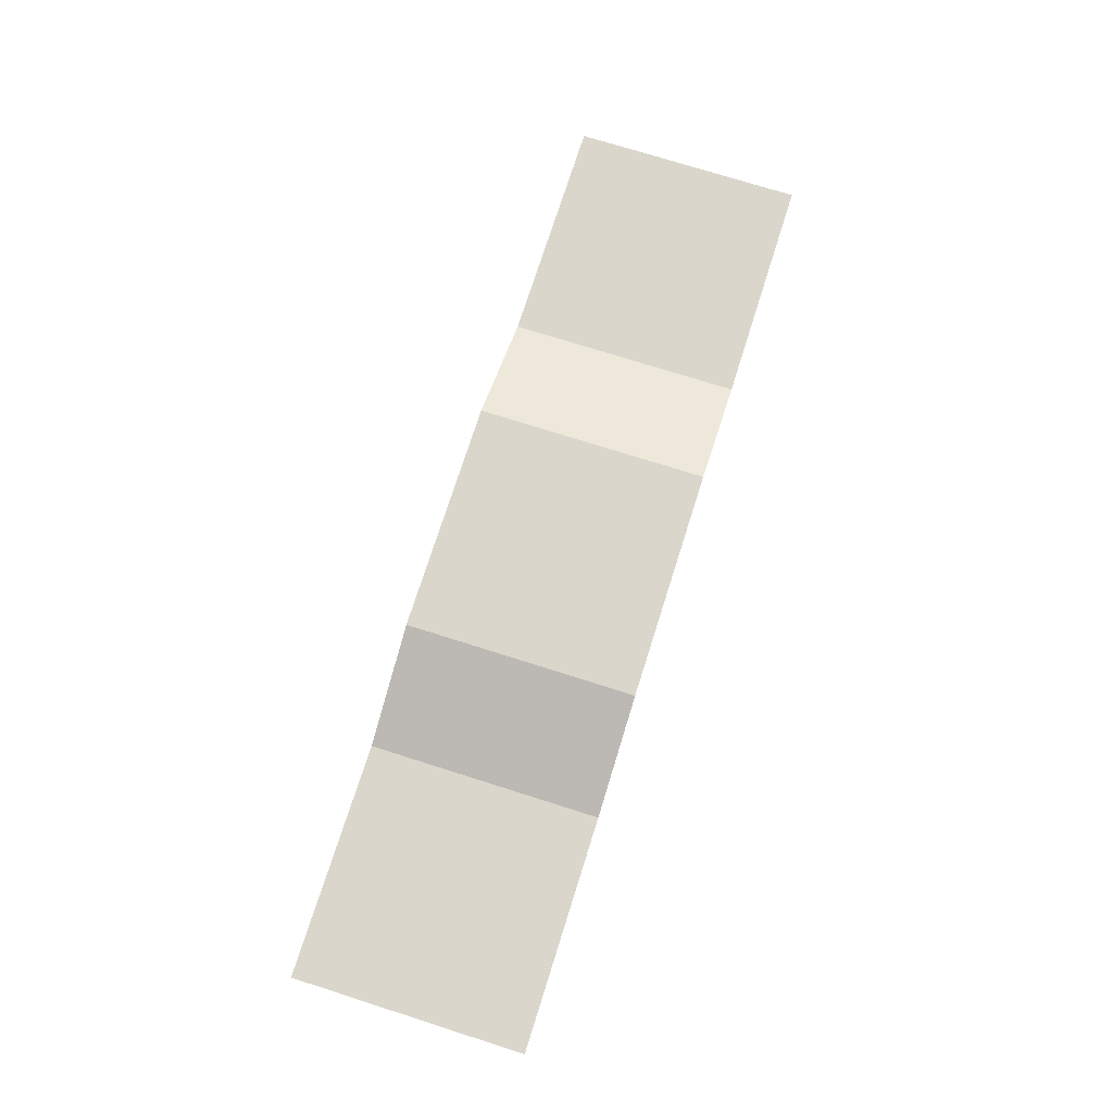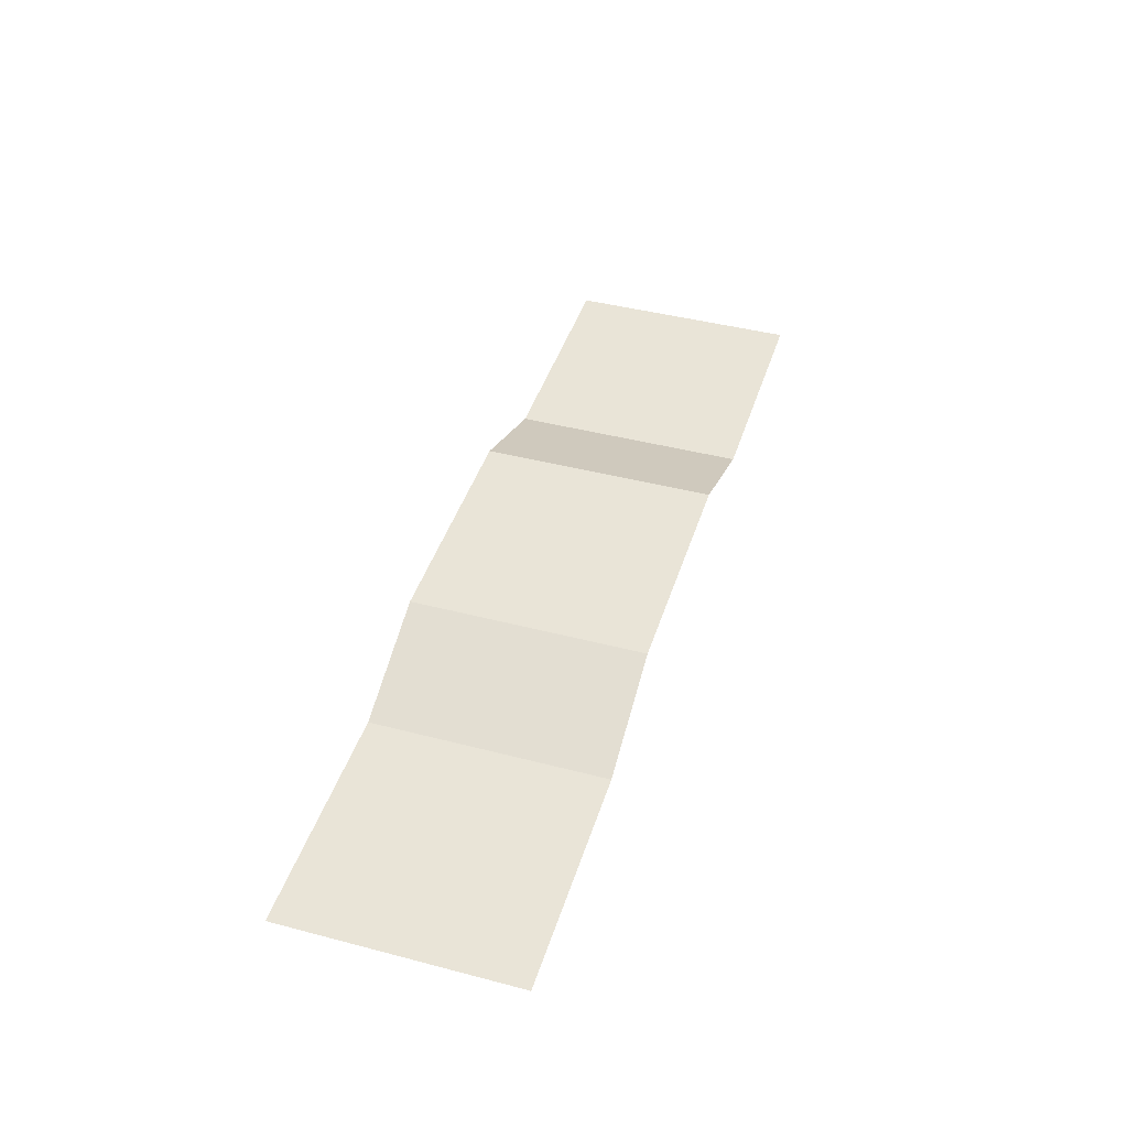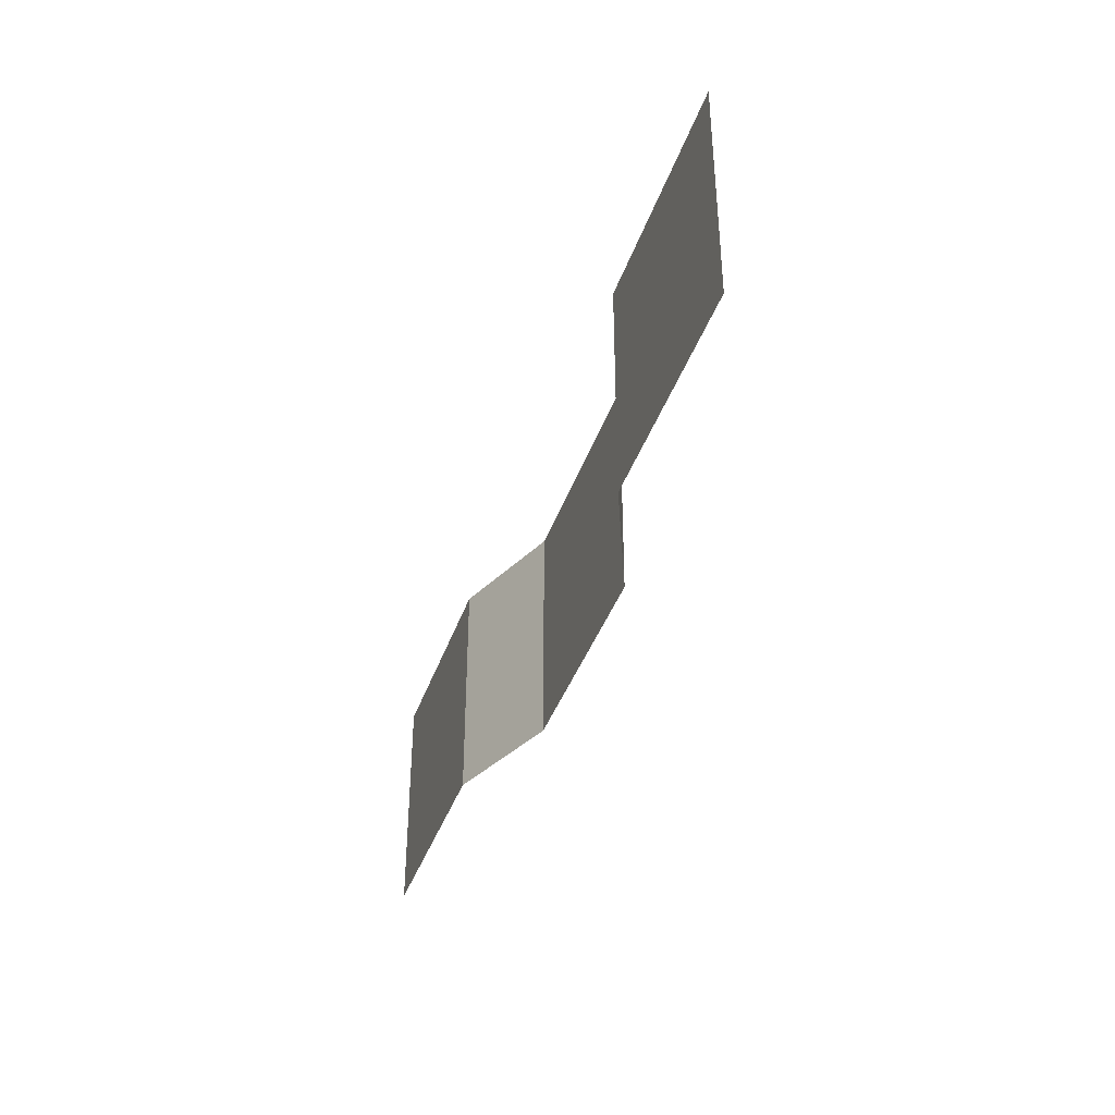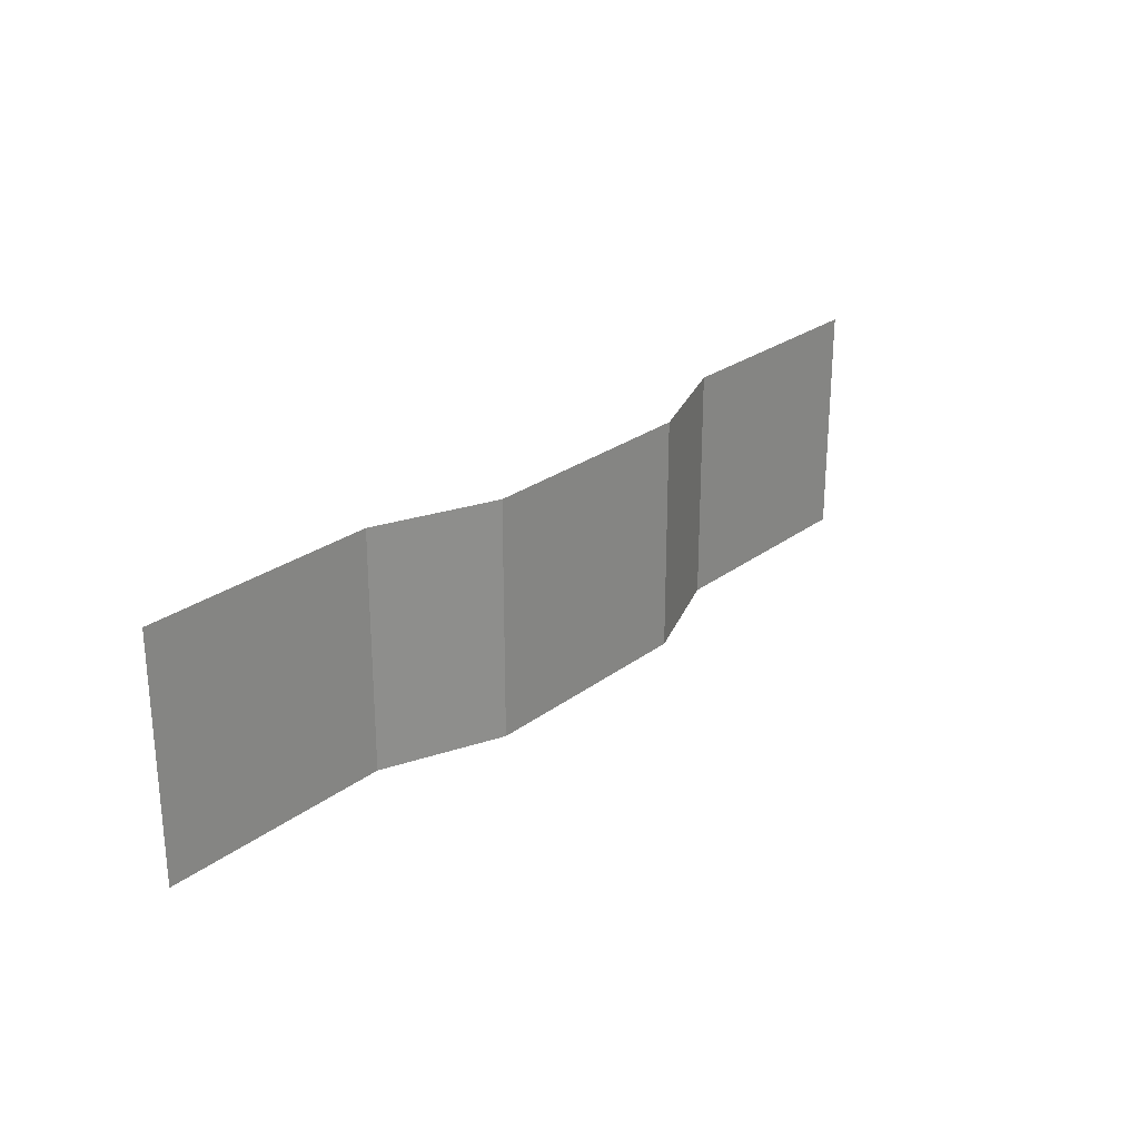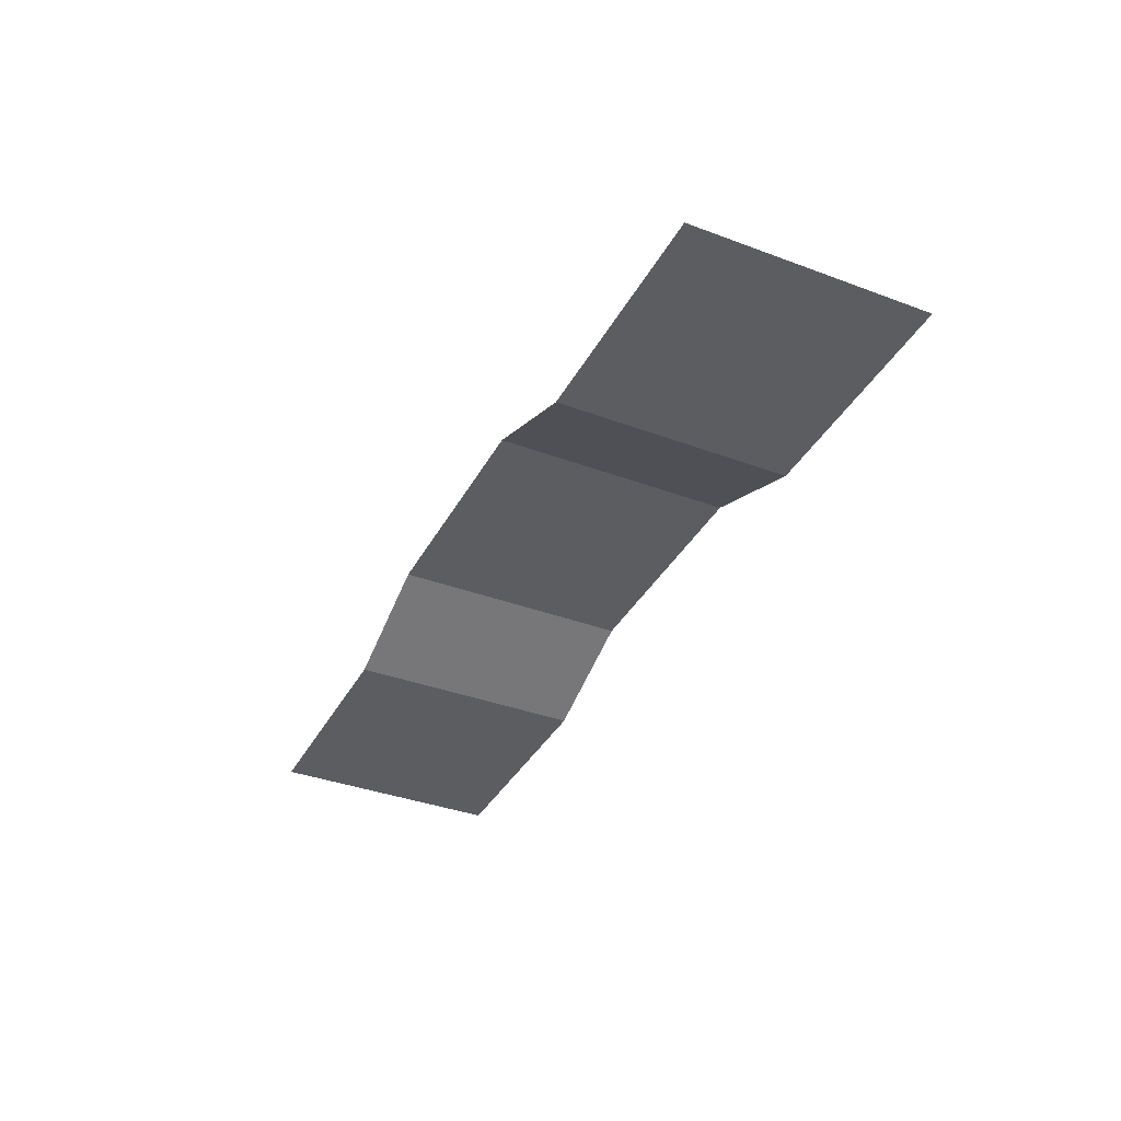
<metadata>
{"format":"obj","ext":"obj","renderer":"f3d","projection":"perspective","resolution":1024,"background":"white","views":[{"elev":74.0,"azim":-72.4,"up":"+Z"},{"elev":43.1,"azim":107.2,"up":"+Z"},{"elev":-38.9,"azim":-107.9,"up":"+Y"},{"elev":25.7,"azim":-49.9,"up":"+Y"},{"elev":-37.0,"azim":-115.7,"up":"+Z"}]}
</metadata>
<code>
v -10 -10 0
v -10 10 0
v 10 -10 0
v 10 10 0
v 20 -10 4
v 20 10 4
v 40 -10 4
v 40 10 4
v 50 -10 0
v 50 10 0
v 70 -10 0
v 70 10 0
f 1 3 4
f 2 1 4
f 3 5 6
f 4 3 6
f 5 7 8
f 6 5 8
f 7 9 10
f 8 7 10
f 9 11 12
f 10 9 12

</code>
